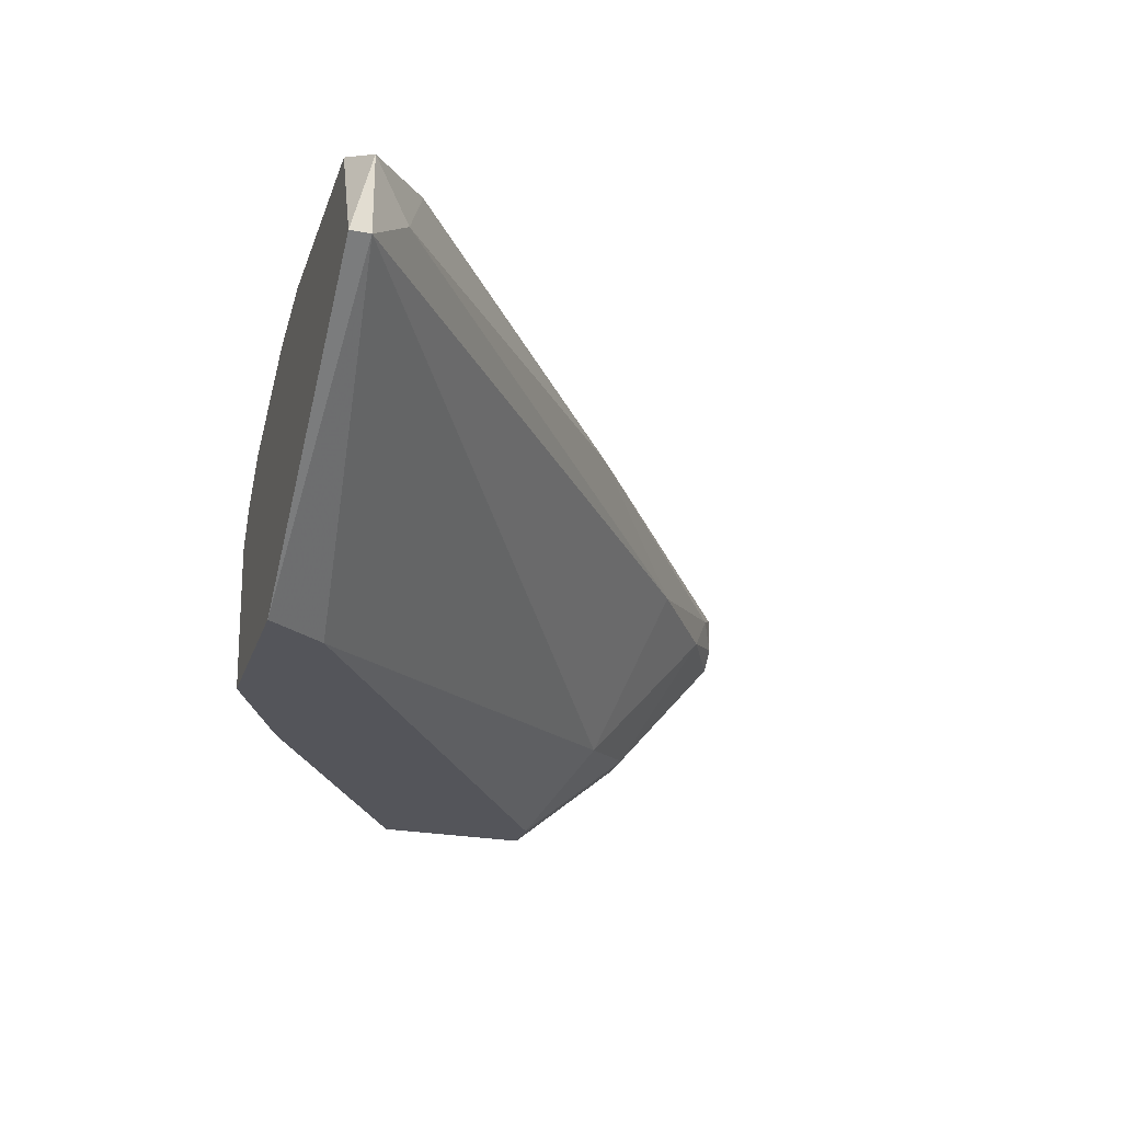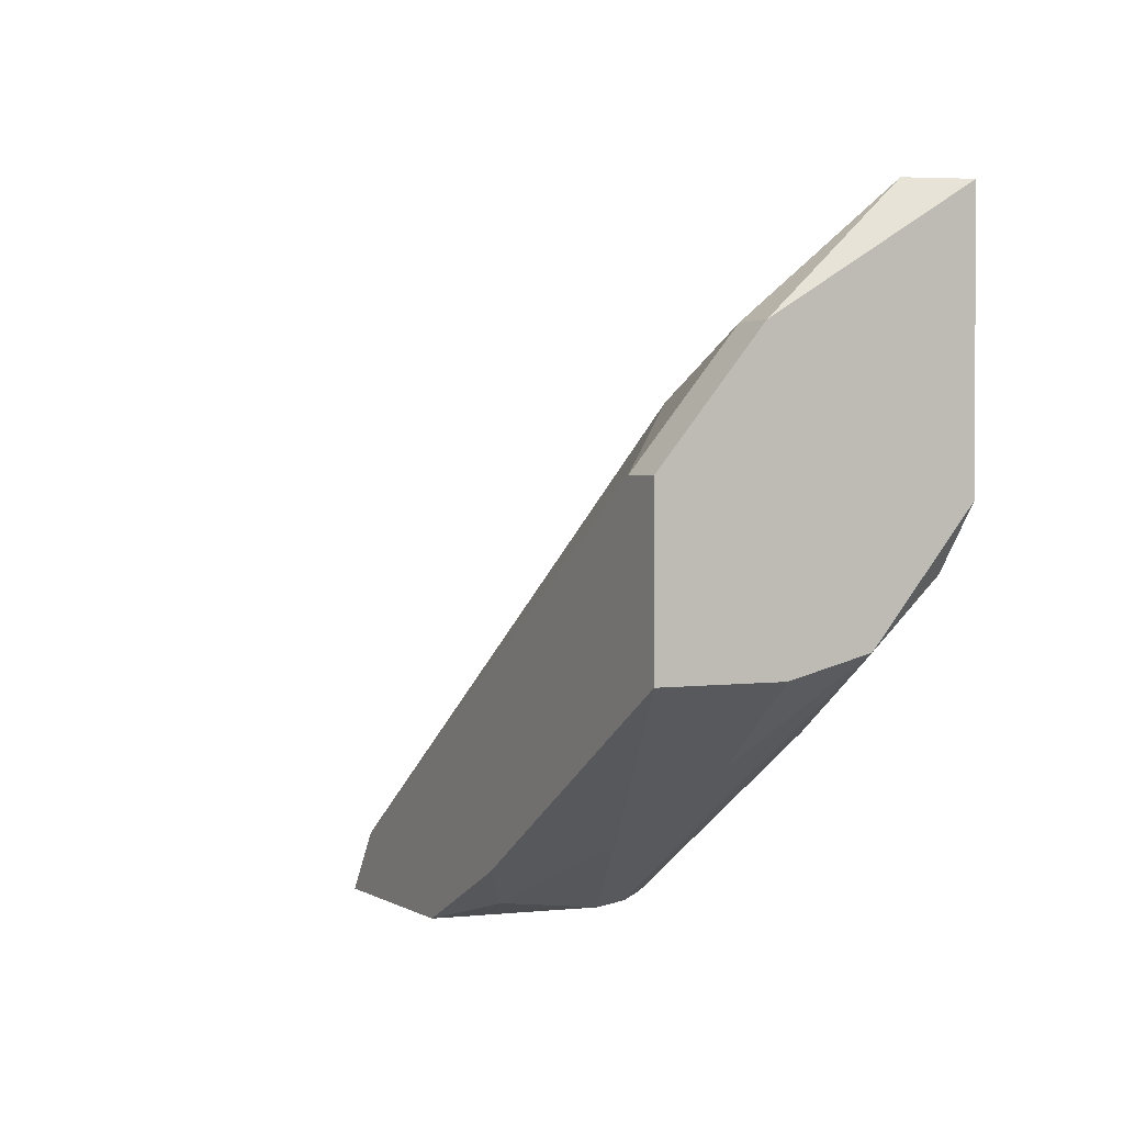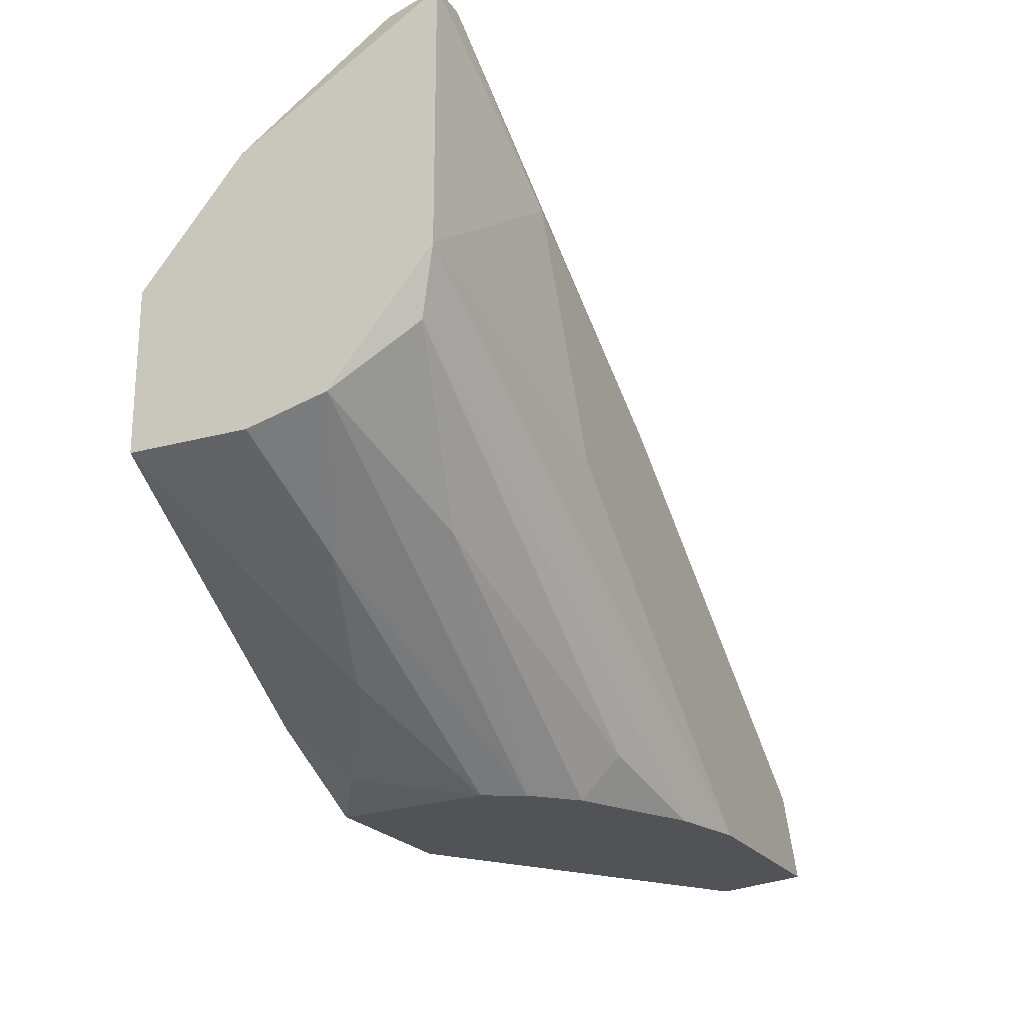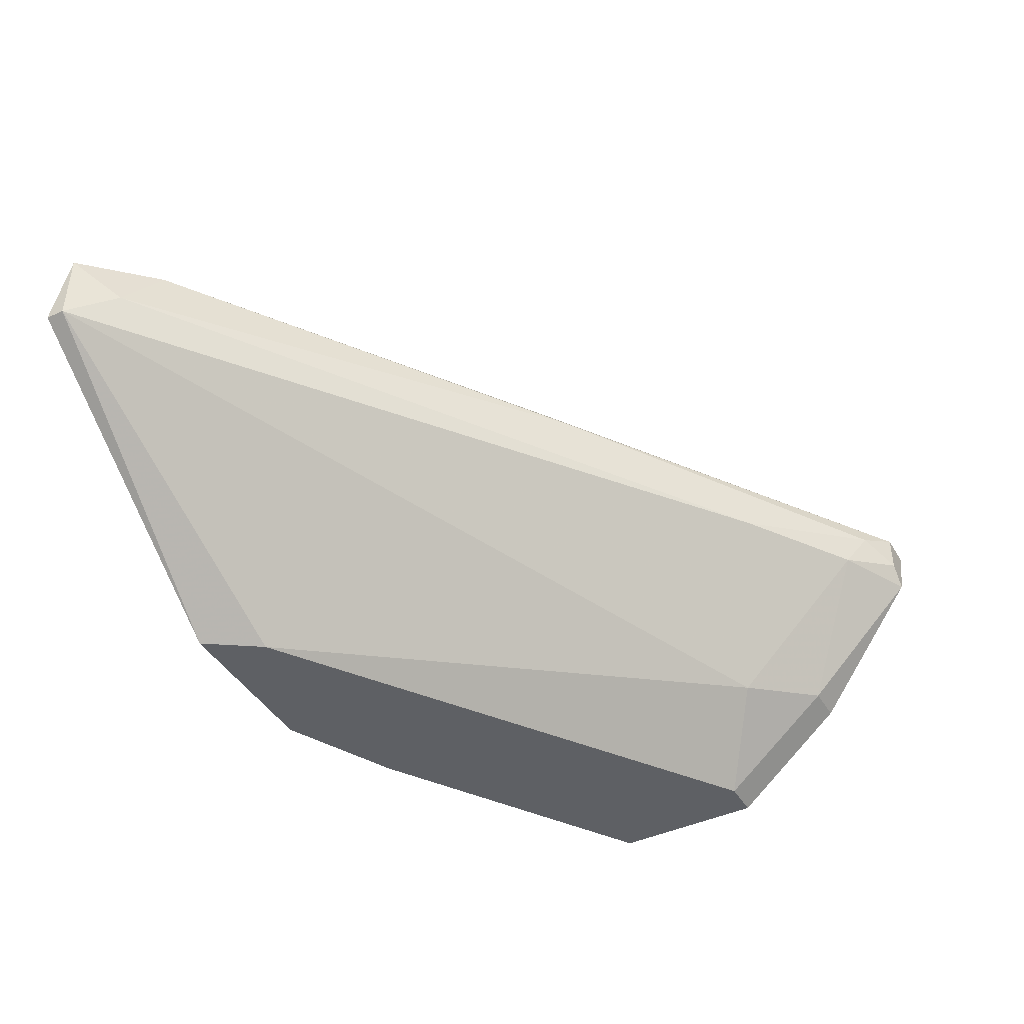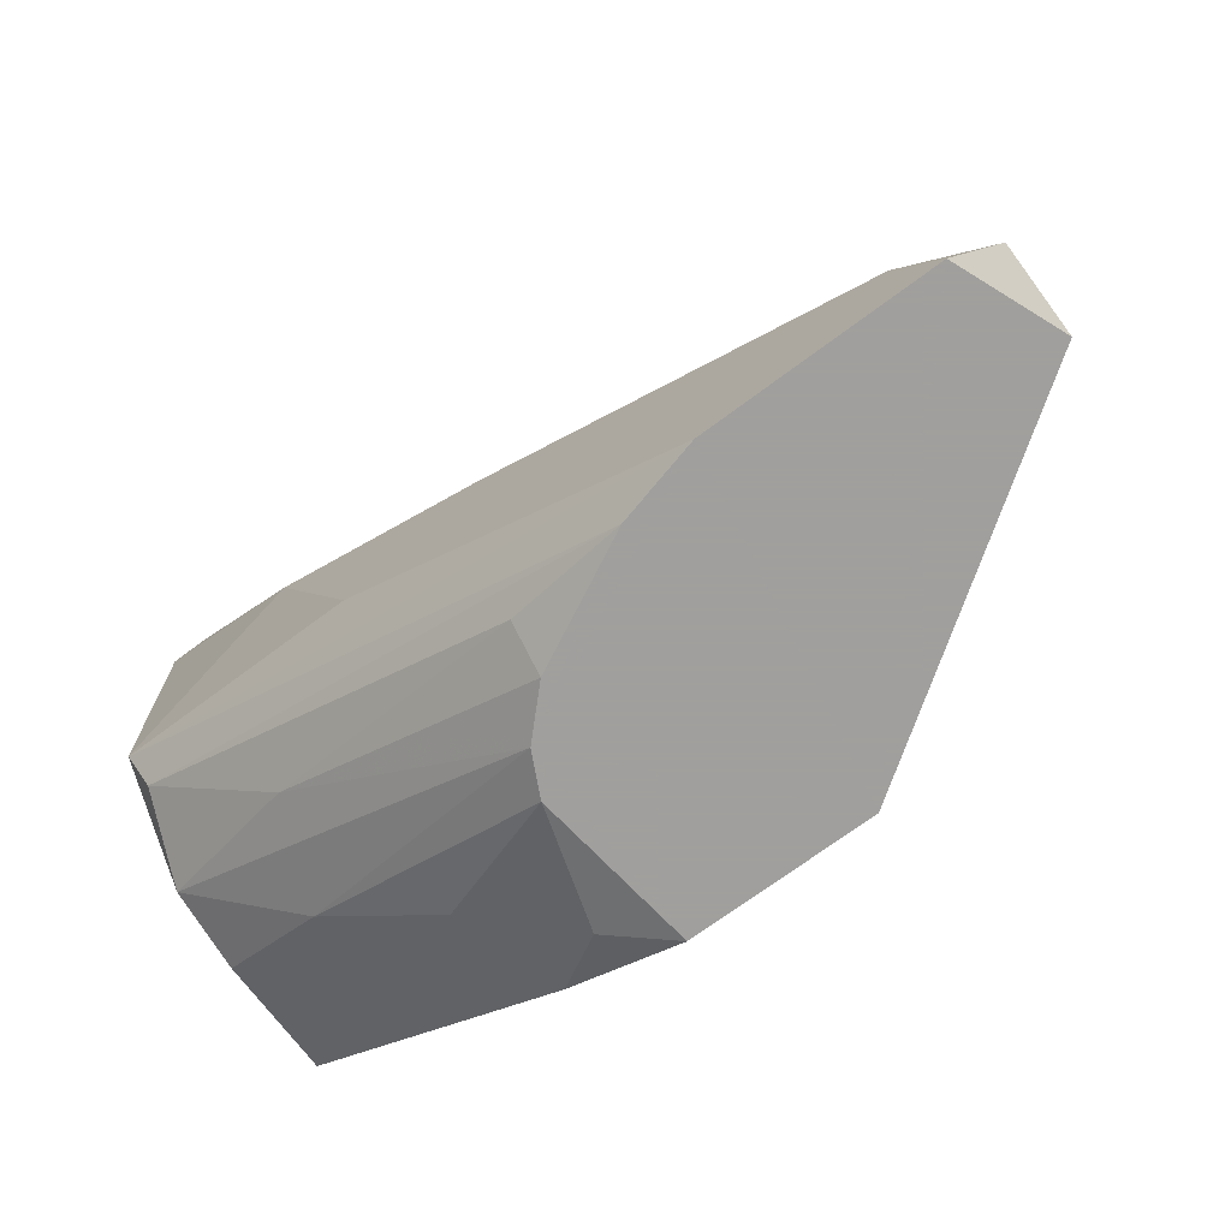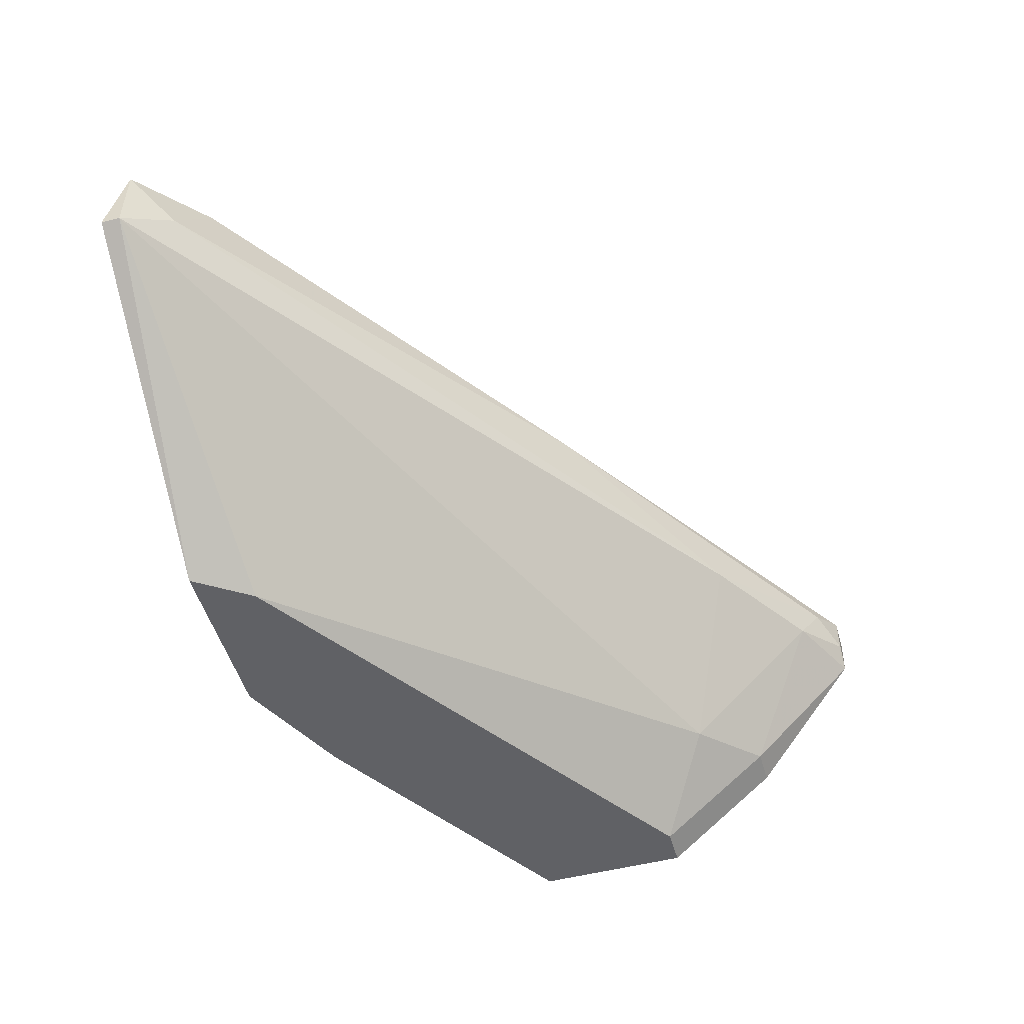
<metadata>
{"format":"obj","ext":"obj","renderer":"f3d","projection":"perspective","resolution":1024,"background":"white","views":[{"elev":-24.9,"azim":73.2,"up":"+Z"},{"elev":1.8,"azim":-117.9,"up":"+Y"},{"elev":-22.0,"azim":-64.5,"up":"+Y"},{"elev":-43.1,"azim":118.8,"up":"+Z"},{"elev":-71.5,"azim":36.6,"up":"+Y"},{"elev":-50.4,"azim":105.9,"up":"+Z"}]}
</metadata>
<code>
v 0.03816 -0.04266 0.01168
v 0.02782 -0.0213 0.02064
v 0.02782 -0.0213 0.01926
v 0.05745 -0.04266 0.02064
v 0.02713 -0.03232 0.01995
v 0.02782 -0.02957 0.0103
v 0.04505 -0.04128 0.0103
v 0.04849 -0.04335 0.02133
v 0.02644 -0.03508 0.0103
v 0.05745 -0.04266 0.01788
v 0.04023 -0.04335 0.01719
v 0.03058 -0.0275 0.01306
v 0.04642 -0.04335 0.0103
v 0.02644 -0.03439 0.01719
v 0.02644 -0.0213 0.02064
v 0.03265 -0.02612 0.02133
v 0.02644 -0.03026 0.02064
v 0.05607 -0.04335 0.02133
v 0.03402 -0.02543 0.01857
v 0.02644 -0.02543 0.01375
v 0.04023 -0.04335 0.0103
v 0.04161 -0.04197 0.01995
v 0.03058 -0.03784 0.01512
v 0.05469 -0.04059 0.02133
v 0.03609 -0.0337 0.02133
v 0.04092 -0.03026 0.02064
v 0.05745 -0.04335 0.01788
v 0.05607 -0.04128 0.01926
v 0.02644 -0.02957 0.0103
v 0.03196 -0.03715 0.01857
v 0.02713 -0.0213 0.01857
v 0.03954 -0.04335 0.01581
v 0.04573 -0.04335 0.02064
v 0.02782 -0.02543 0.01375
v 0.02989 -0.02268 0.01857
v 0.02644 -0.03508 0.01443
v 0.03471 -0.04059 0.01375
v 0.04092 -0.03095 0.02133
v 0.04161 -0.04335 0.01857
v 0.03609 -0.04128 0.0103
v 0.0292 -0.02199 0.01995
f 19 35 41
f 6 7 9
f 7 6 12
f 10 7 12
f 9 7 13
f 7 10 13
f 8 11 13
f 2 3 15
f 9 14 15
f 2 15 16
f 16 15 17
f 14 5 17
f 15 14 17
f 8 13 18
f 16 8 18
f 10 12 19
f 9 15 20
f 9 13 21
f 13 11 21
f 11 14 23
f 18 4 24
f 16 18 24
f 8 16 25
f 16 17 25
f 17 8 25
f 10 4 27
f 13 10 27
f 4 18 27
f 18 13 27
f 4 10 28
f 10 19 28
f 24 4 28
f 19 26 28
f 26 24 28
f 6 9 29
f 20 6 29
f 9 20 29
f 5 14 30
f 14 11 30
f 22 5 30
f 15 3 31
f 20 15 31
f 1 21 32
f 21 11 32
f 11 23 32
f 11 8 33
f 17 5 33
f 8 17 33
f 5 22 33
f 12 6 34
f 6 20 34
f 20 31 34
f 34 31 35
f 19 12 35
f 31 3 35
f 12 34 35
f 14 9 36
f 23 14 36
f 23 36 37
f 1 32 37
f 32 23 37
f 36 9 37
f 2 16 38
f 16 24 38
f 26 2 38
f 24 26 38
f 30 11 39
f 22 30 39
f 11 33 39
f 33 22 39
f 21 1 40
f 9 21 40
f 1 37 40
f 37 9 40
f 3 2 41
f 2 26 41
f 26 19 41
f 35 3 41

</code>
